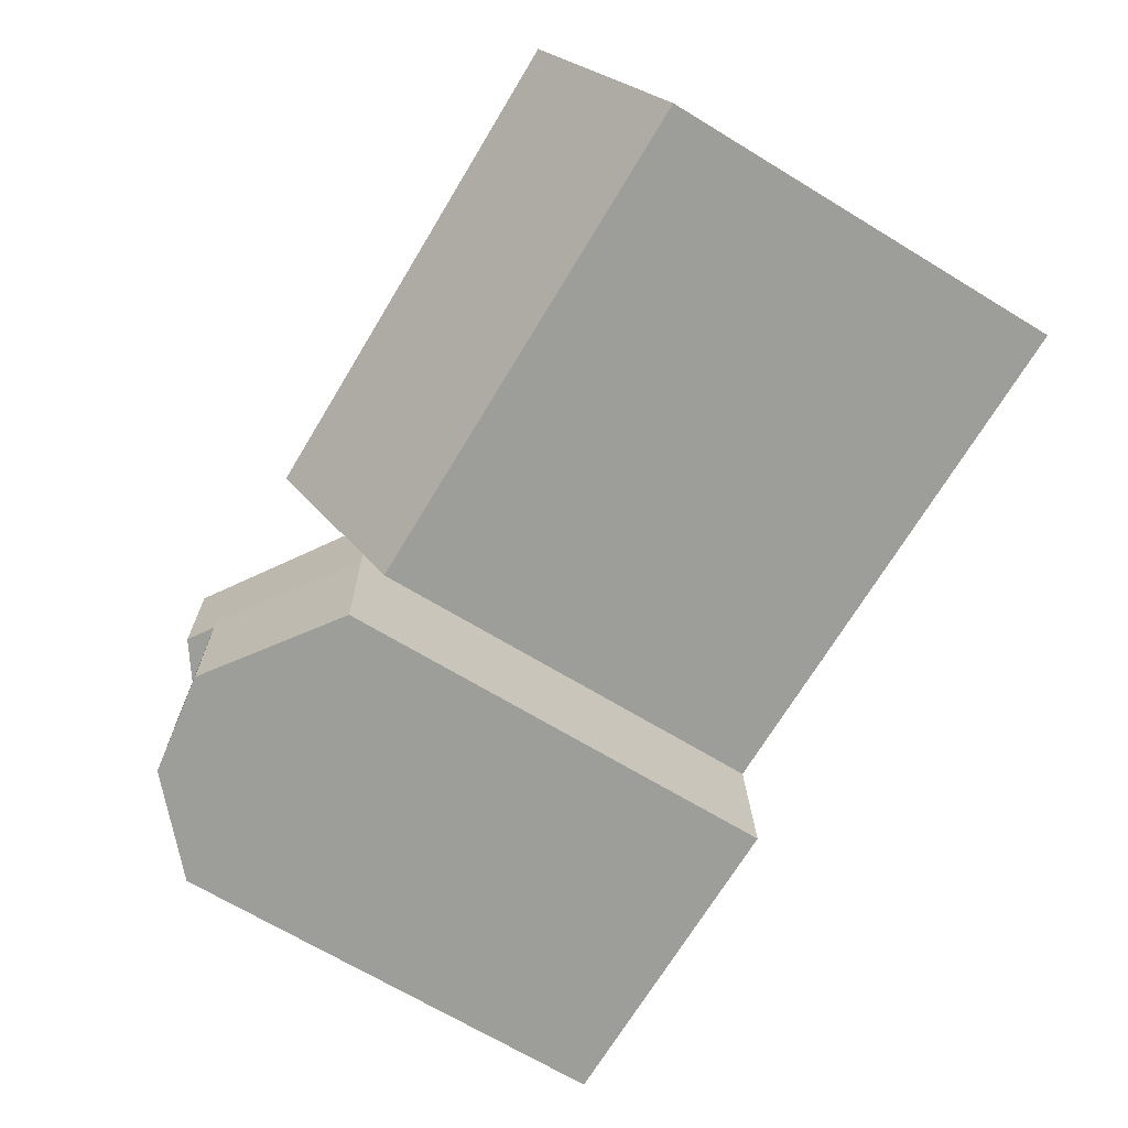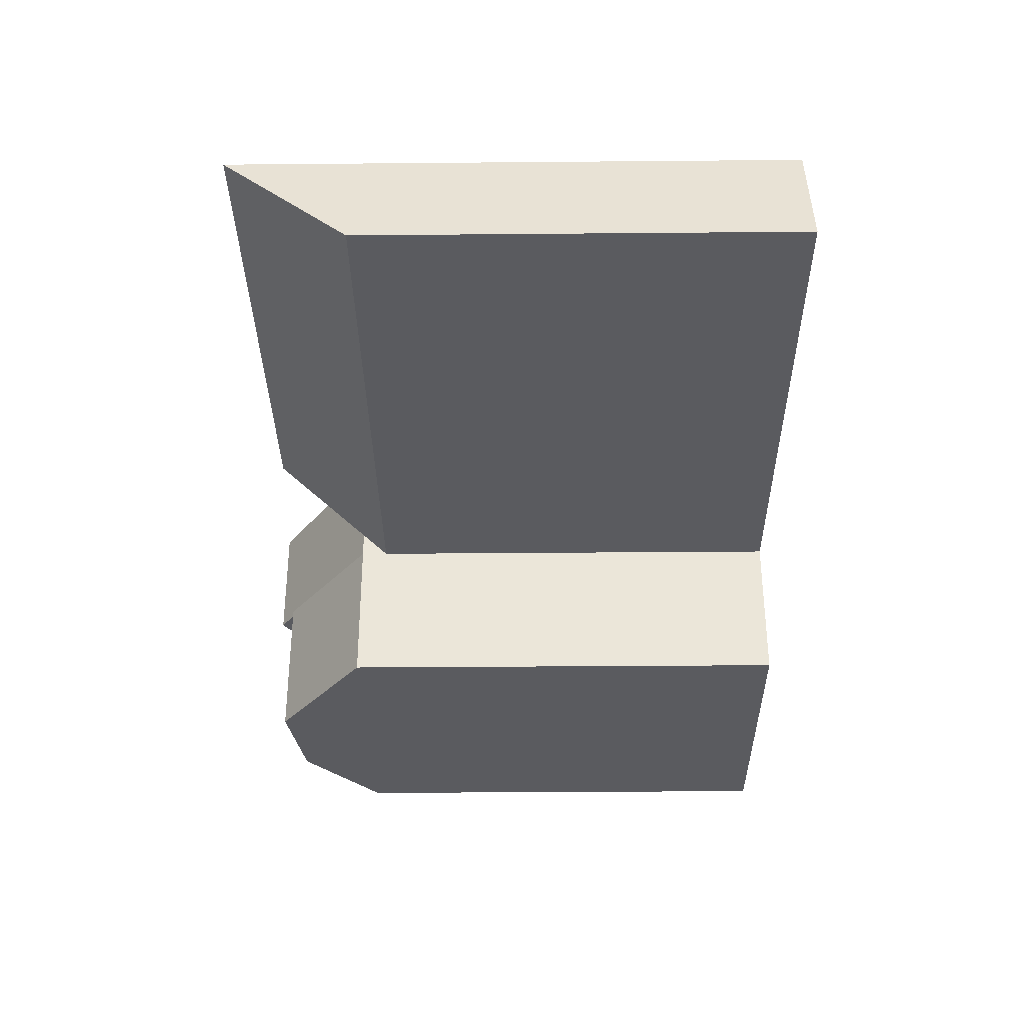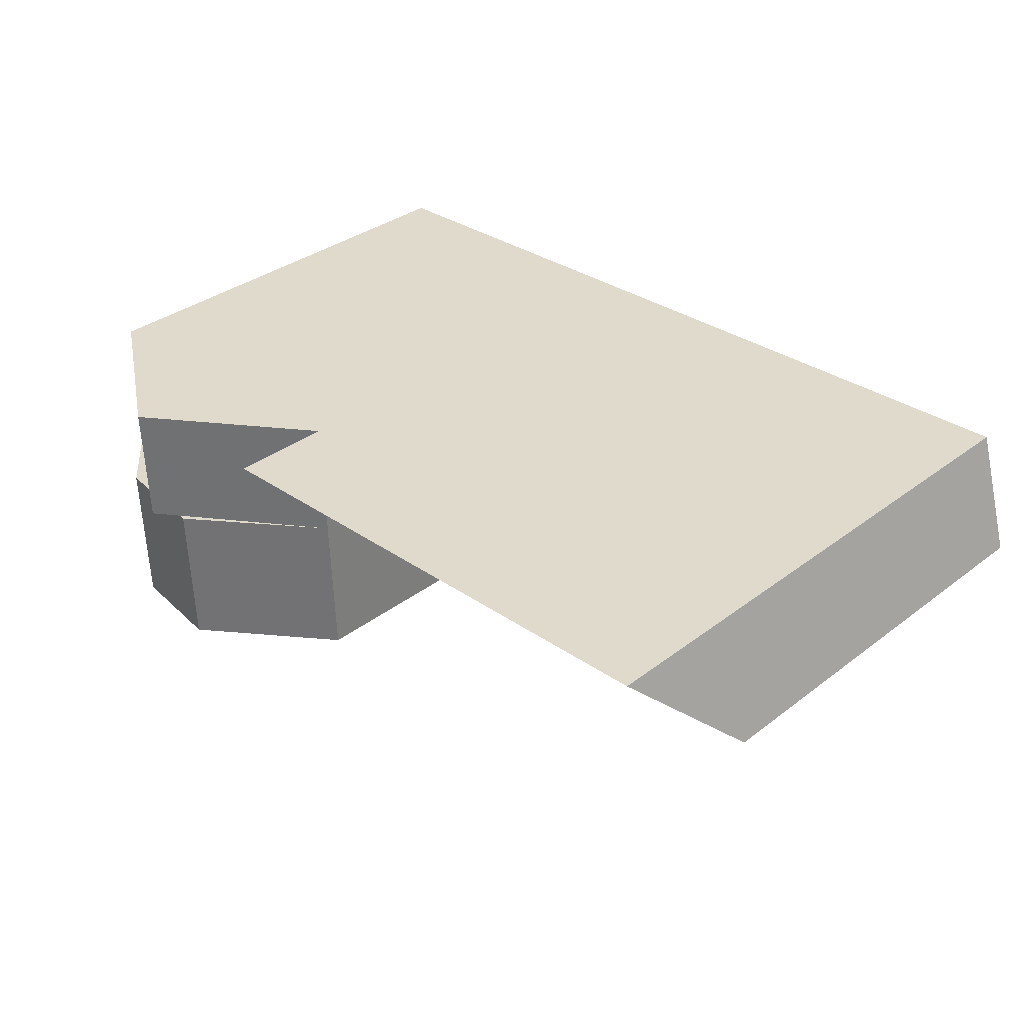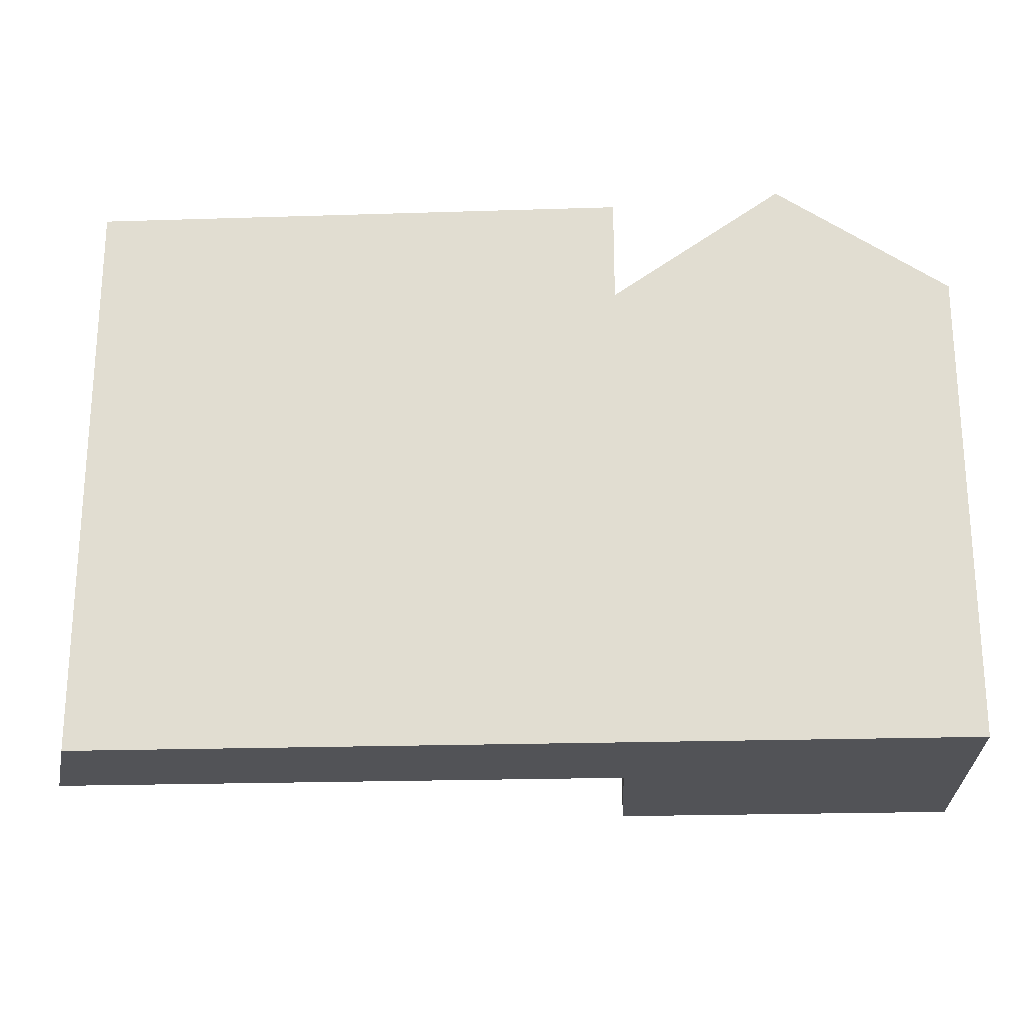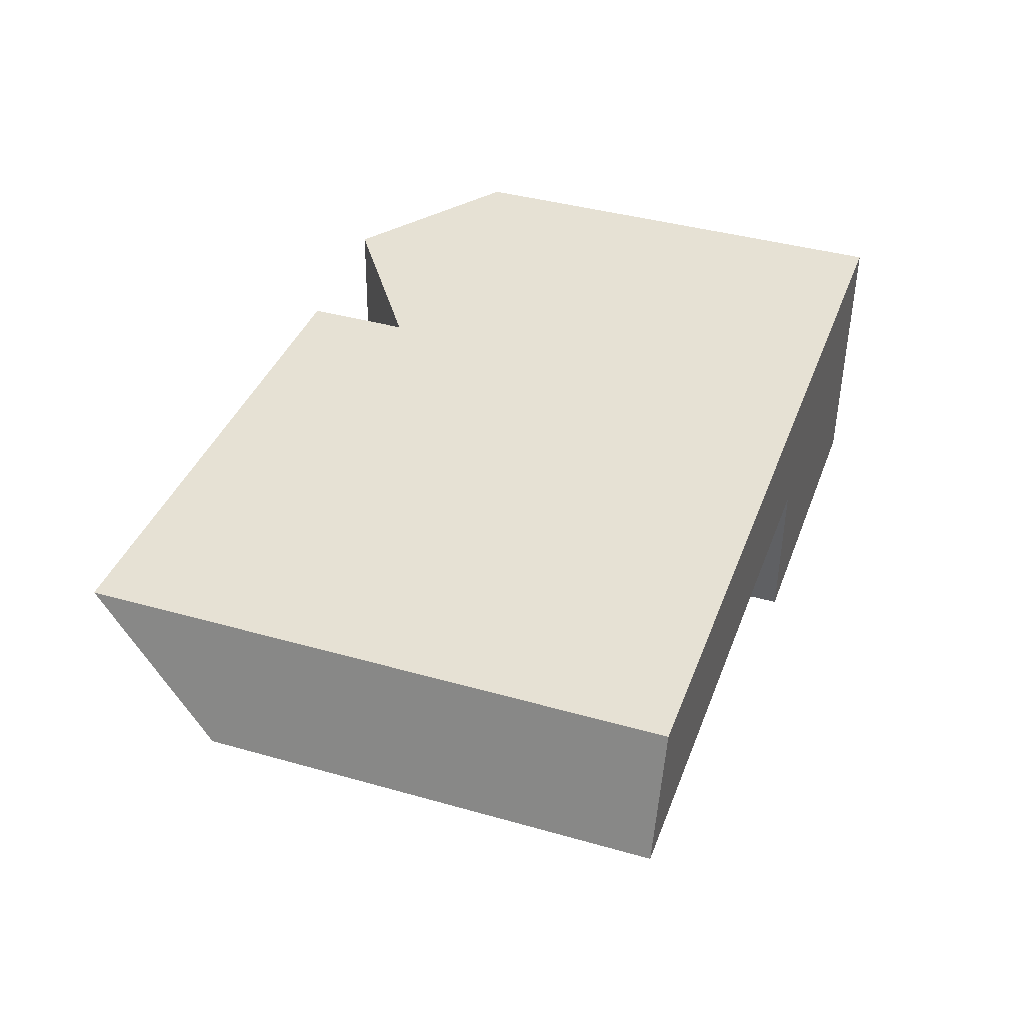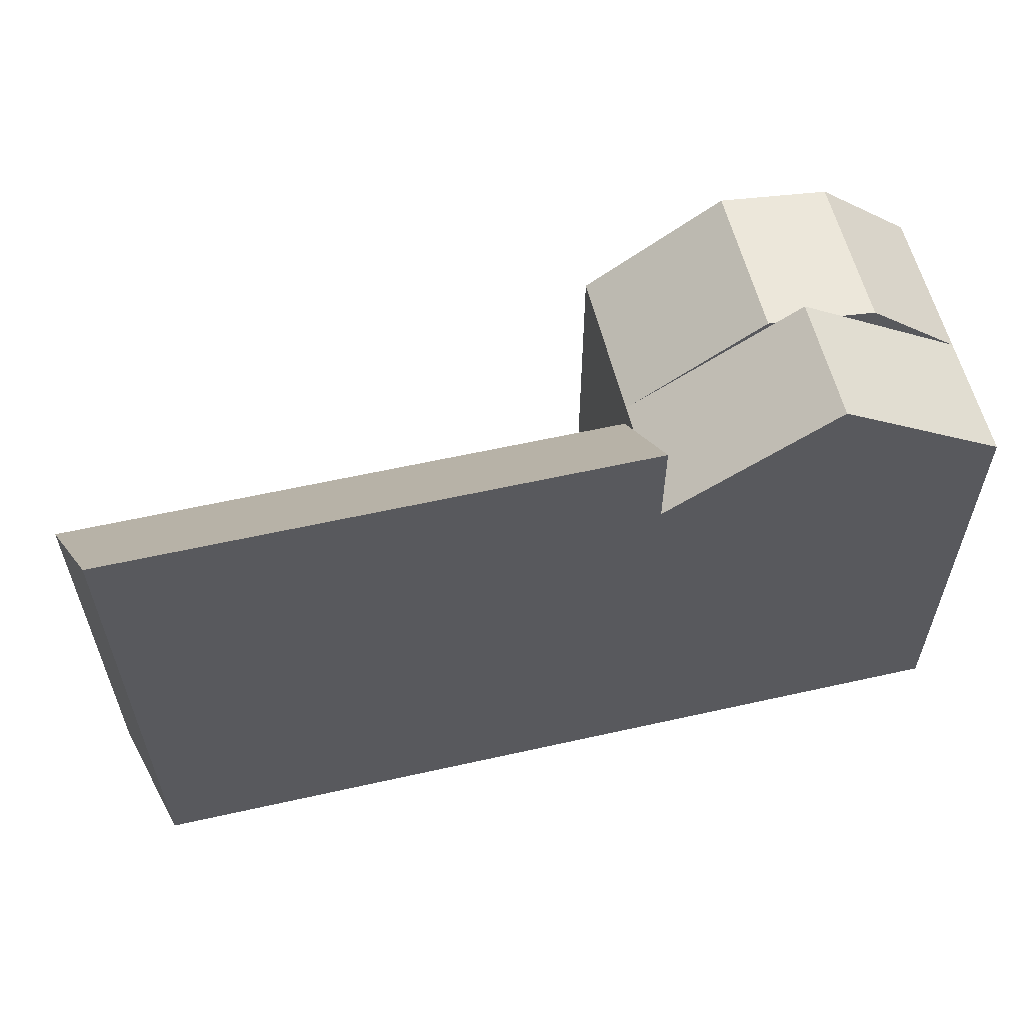
<metadata>
{"format":"obj","ext":"obj","renderer":"f3d","projection":"perspective","resolution":1024,"background":"white","views":[{"elev":-69.1,"azim":-121.2,"up":"+Z"},{"elev":-32.0,"azim":-89.3,"up":"+Z"},{"elev":34.3,"azim":-135.8,"up":"+Z"},{"elev":-22.5,"azim":4.5,"up":"+Y"},{"elev":40.1,"azim":-70.7,"up":"+Z"},{"elev":58.7,"azim":-11.7,"up":"+Y"}]}
</metadata>
<code>
v  33.26 3.992e-16 -6.52
v  20.96 3.031e-17 -0.495
v  20.76 3.814e-16 -6.229
v  33.46 4.839e-17 -0.7903
v  21.12 -2.544e-16 4.155
v  33.63 -2.363e-16 3.86
v  1.396 -2.83e-16 4.621
v  0 0 0
v  1.397 21.34 4.62
v  21.12 21.34 4.154
v  0.000352 16.48 -0.0005215
v  20.96 16.48 -0.4955
v  20.99 17.51 0.489
v  21.12 17.51 4.155
v  20.76 17.51 -6.229
v  33.26 17.51 -6.52
v  25.75 21.12 -6.346
v  29.78 20.55 -6.439
v  33.46 17.51 -0.7909
v  20.96 17.51 -0.4955
v  26.24 21.08 -0.6203
v  25.95 21.12 -0.6135
v  28.7 20.73 -0.6785
v  29.98 20.55 -0.7087
v  33.63 17.51 3.859
v  27.37 21.74 4.007
v  27.21 21.74 -0.6433
g defaultobject
f 1 2 3
f 2 1 4
f 5 4 6
f 4 5 2
f 7 2 5
f 2 7 8
f 5 9 7
f 9 5 10
f 9 8 7
f 8 9 11
f 11 2 8
f 2 11 12
f 13 14 10
f 15 1 3
f 1 15 16
f 16 15 17
f 16 17 18
f 1 19 4
f 19 1 16
f 20 21 22
f 23 19 24
f 20 3 2
f 3 20 15
f 25 5 6
f 5 25 14
f 14 25 26
f 13 12 20
f 27 21 23
f 4 25 6
f 25 4 19
f 24 16 18
f 16 24 19
f 22 18 17
f 18 22 24
f 20 17 15
f 17 20 22
f 27 14 26
f 14 27 20
f 19 26 25
f 26 19 27
f 12 9 10
f 9 12 11

</code>
